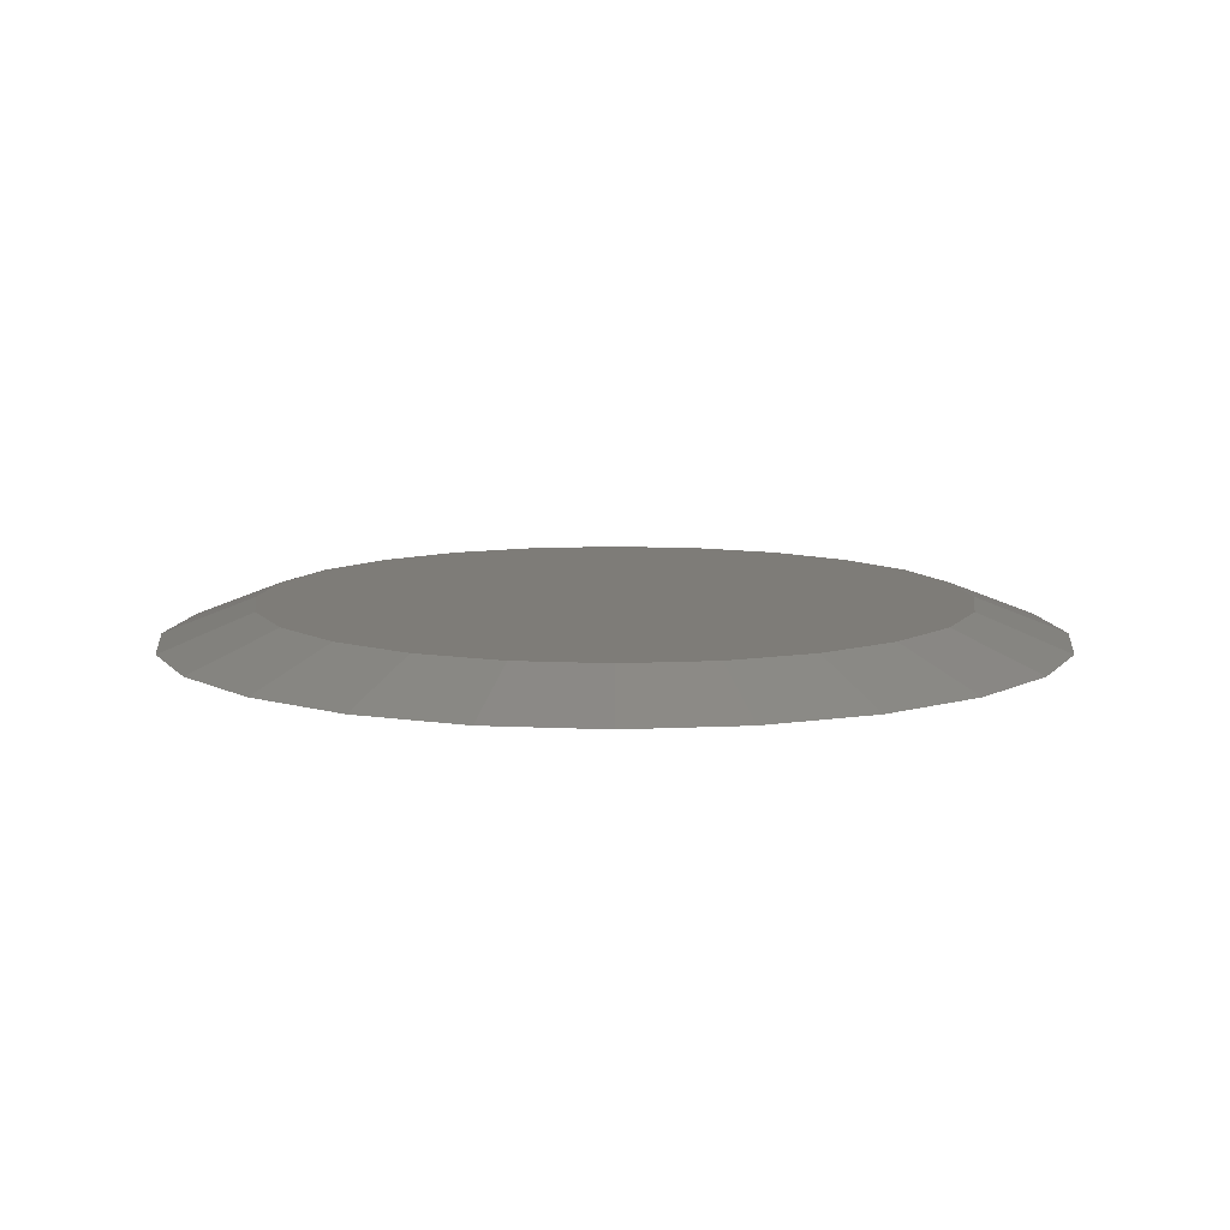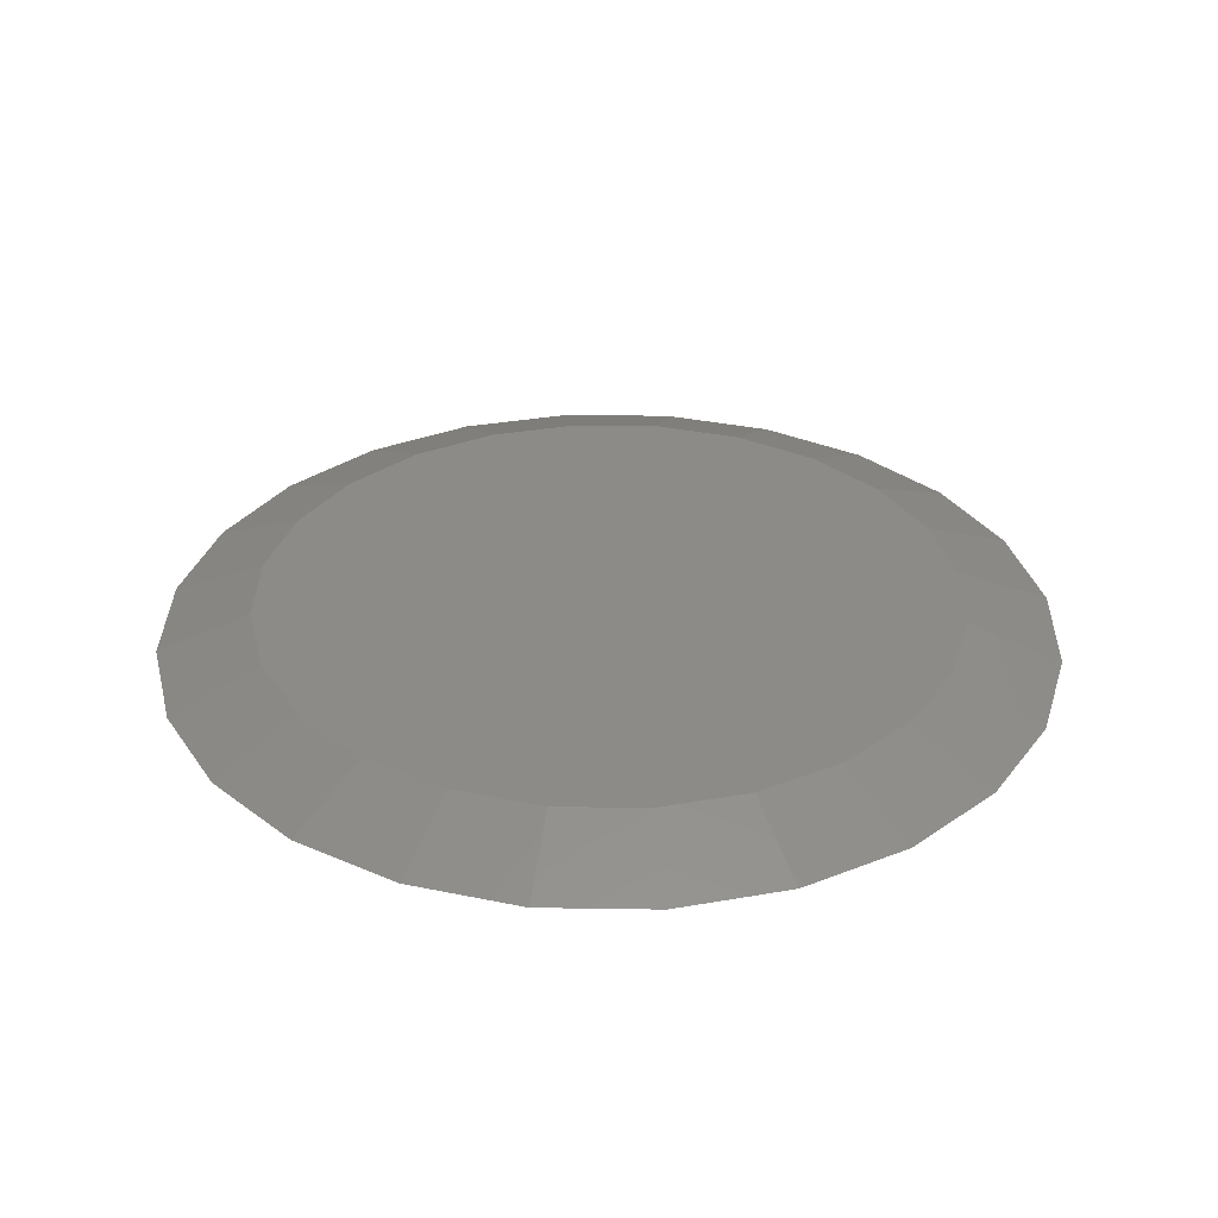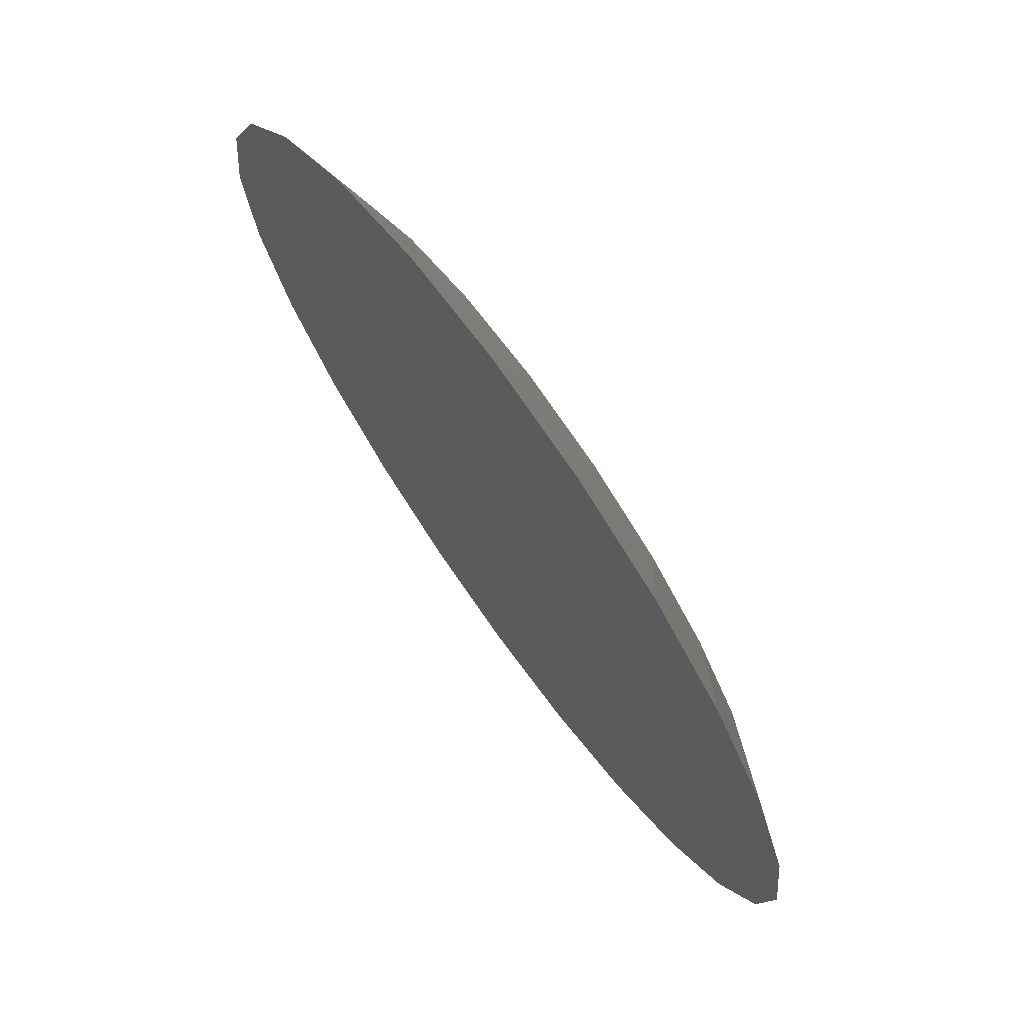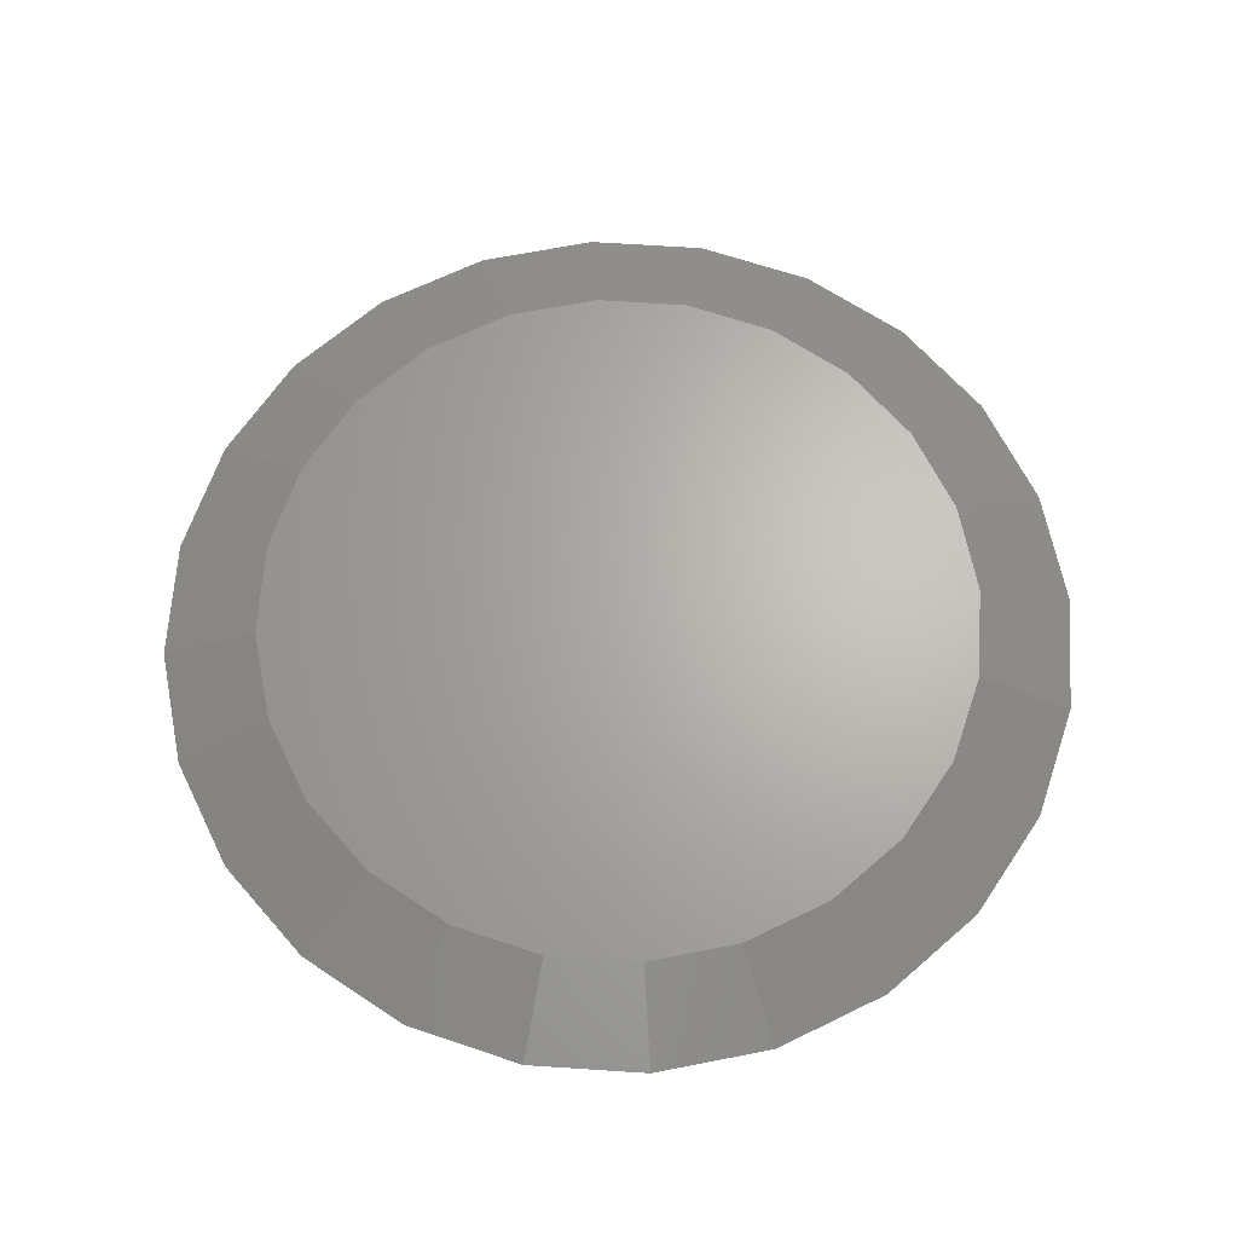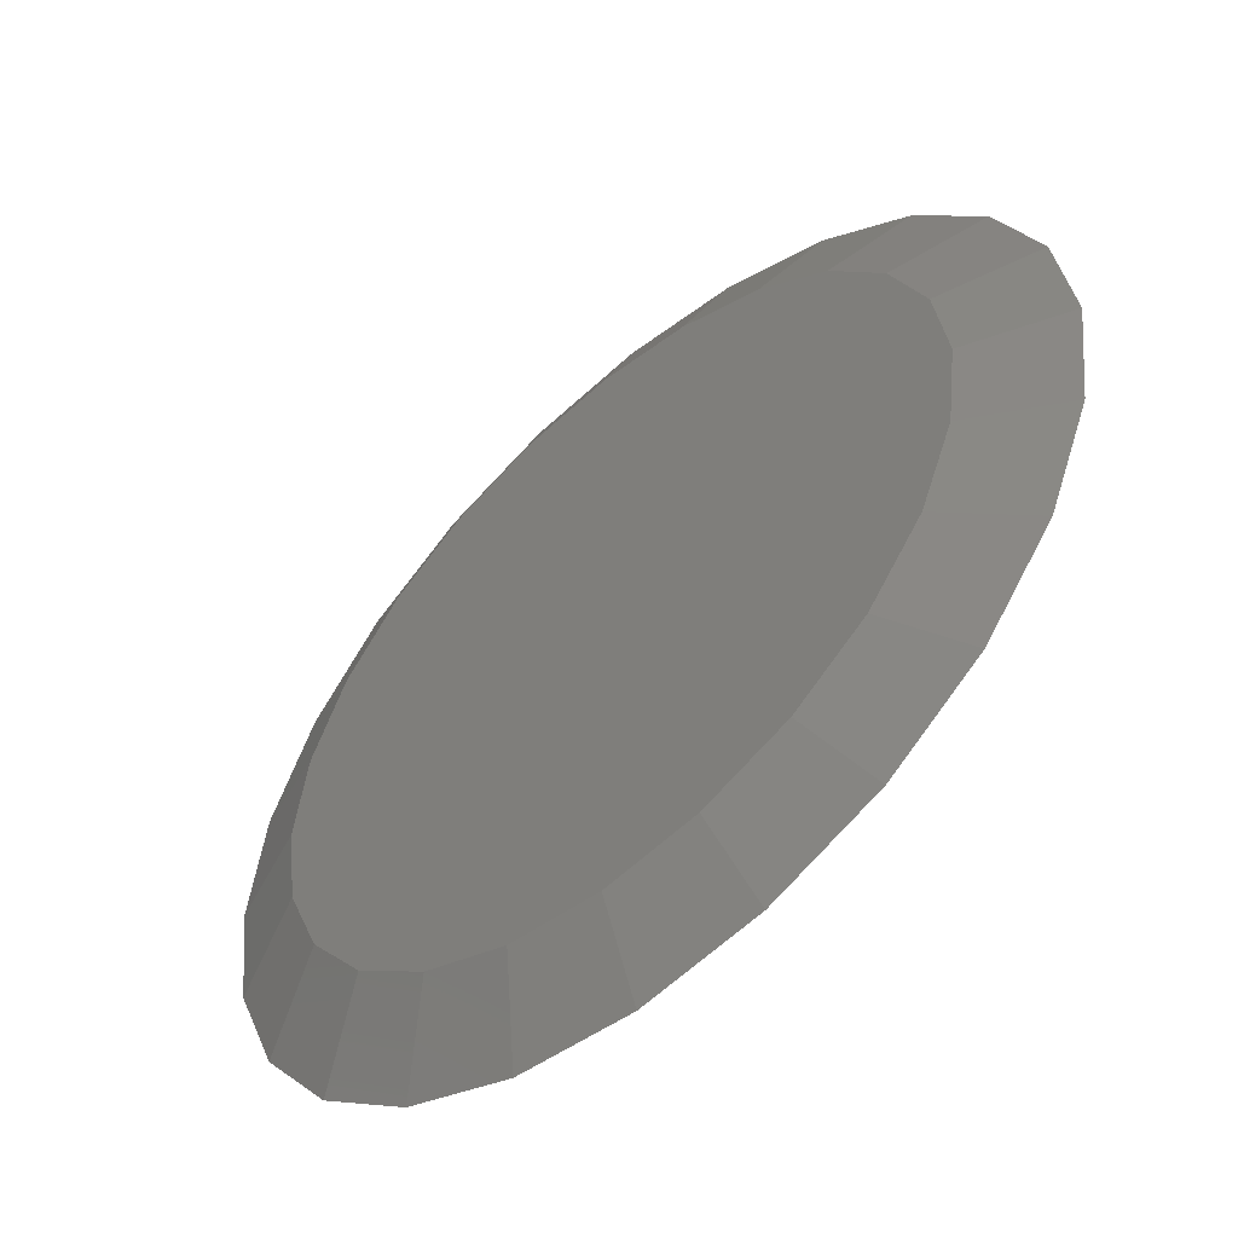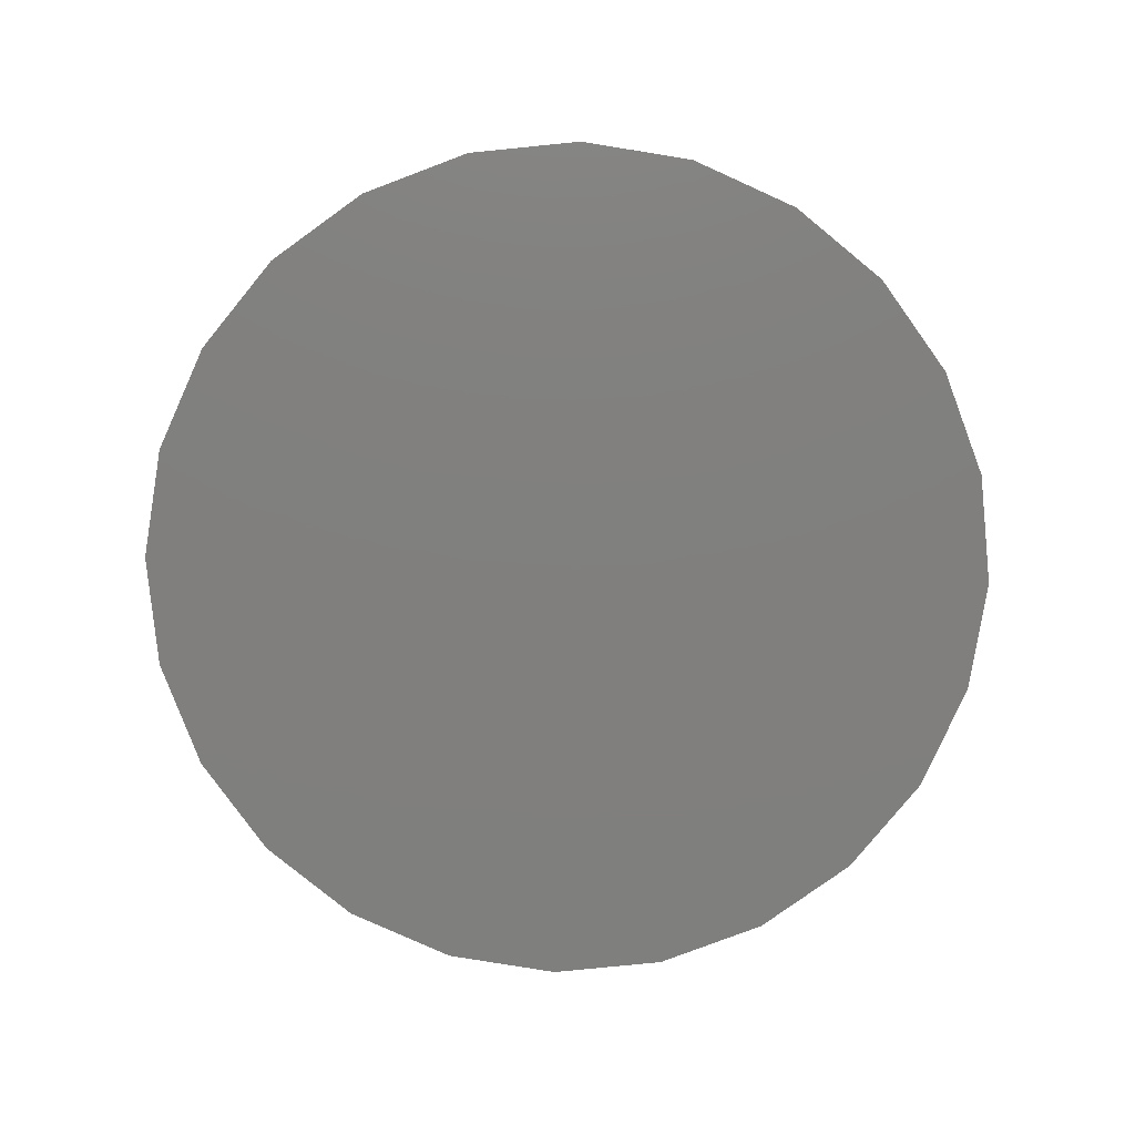
<metadata>
{"format":"stl","ext":"stl","renderer":"f3d","projection":"perspective","resolution":1024,"background":"white","views":[{"elev":9.6,"azim":-75.0,"up":"+Z"},{"elev":32.5,"azim":-21.3,"up":"+Z"},{"elev":72.9,"azim":-125.5,"up":"+Y"},{"elev":65.7,"azim":-168.7,"up":"+Z"},{"elev":-55.0,"azim":41.7,"up":"+Y"},{"elev":-79.6,"azim":28.2,"up":"+Z"}]}
</metadata>
<code>
# stl→obj: 48 verts, 92 faces
v -0.8451 0.01189 -0.1792
v -0.8345 0.03734 -0.1792
v -0.8178 0.05919 -0.1792
v -0.7959 0.07596 -0.1792
v -0.7705 0.08651 -0.1792
v -0.7431 0.0901 -0.1792
v -0.7158 0.08651 -0.1792
v -0.6904 0.07596 -0.1792
v -0.6685 0.05919 -0.1792
v -0.6518 0.03734 -0.1792
v -0.6412 0.01189 -0.1792
v -0.6376 -0.01543 -0.1792
v -0.6412 -0.04274 -0.1792
v -0.6518 -0.06819 -0.1792
v -0.6685 -0.09005 -0.1792
v -0.6904 -0.1068 -0.1792
v -0.7158 -0.1174 -0.1792
v -0.7431 -0.121 -0.1792
v -0.7705 -0.1174 -0.1792
v -0.7959 -0.1068 -0.1792
v -0.8178 -0.09005 -0.1792
v -0.8345 -0.06819 -0.1792
v -0.8451 -0.04274 -0.1792
v -0.8487 -0.01543 -0.1792
v -0.6842 0.04347 -0.1705
v -0.671 0.02622 -0.1705
v -0.7431 0.06786 -0.1705
v -0.7216 0.06502 -0.1705
v -0.671 -0.05707 -0.1705
v -0.6842 -0.07432 -0.1705
v -0.7647 0.06502 -0.1705
v -0.8264 -0.01543 -0.1705
v -0.8236 0.00613 -0.1705
v -0.8236 -0.03698 -0.1705
v -0.8153 0.02622 -0.1705
v -0.802 0.04347 -0.1705
v -0.7431 -0.09871 -0.1705
v -0.7216 -0.09588 -0.1705
v -0.7647 -0.09588 -0.1705
v -0.7015 -0.08756 -0.1705
v -0.8153 -0.05707 -0.1705
v -0.802 -0.07432 -0.1705
v -0.6627 -0.03698 -0.1705
v -0.6599 -0.01543 -0.1705
v -0.7848 -0.08756 -0.1705
v -0.7015 0.0567 -0.1705
v -0.7848 0.0567 -0.1705
v -0.6627 0.00613 -0.1705
f 1 2 3
f 1 3 4
f 1 4 5
f 1 5 6
f 1 6 7
f 1 7 8
f 1 8 9
f 1 9 10
f 1 10 11
f 1 11 12
f 1 12 13
f 1 13 14
f 1 14 15
f 1 15 16
f 1 16 17
f 1 17 18
f 1 18 19
f 1 19 20
f 1 20 21
f 1 21 22
f 1 22 23
f 1 23 24
f 10 9 25
f 10 25 26
f 7 6 27
f 7 27 28
f 14 29 30
f 14 30 15
f 5 31 27
f 5 27 6
f 32 33 1
f 32 1 24
f 32 24 23
f 32 23 34
f 35 36 3
f 35 3 2
f 35 2 1
f 35 1 33
f 37 18 17
f 37 17 38
f 37 39 19
f 37 19 18
f 40 38 17
f 40 17 16
f 40 16 15
f 40 15 30
f 41 22 21
f 41 21 42
f 41 34 23
f 41 23 22
f 43 29 14
f 43 14 13
f 43 13 12
f 43 12 44
f 45 42 21
f 45 21 20
f 45 20 19
f 45 19 39
f 46 8 7
f 46 7 28
f 46 25 9
f 46 9 8
f 47 31 5
f 47 5 4
f 47 4 3
f 47 3 36
f 48 11 10
f 48 10 26
f 48 26 25
f 48 25 46
f 48 46 28
f 48 28 27
f 48 27 31
f 48 31 47
f 48 47 36
f 48 36 35
f 48 35 33
f 48 33 32
f 48 32 34
f 48 34 41
f 48 41 42
f 48 42 45
f 48 45 39
f 48 39 37
f 48 37 38
f 48 38 40
f 48 40 30
f 48 30 29
f 48 29 43
f 48 43 44
f 48 44 12
f 48 12 11

</code>
